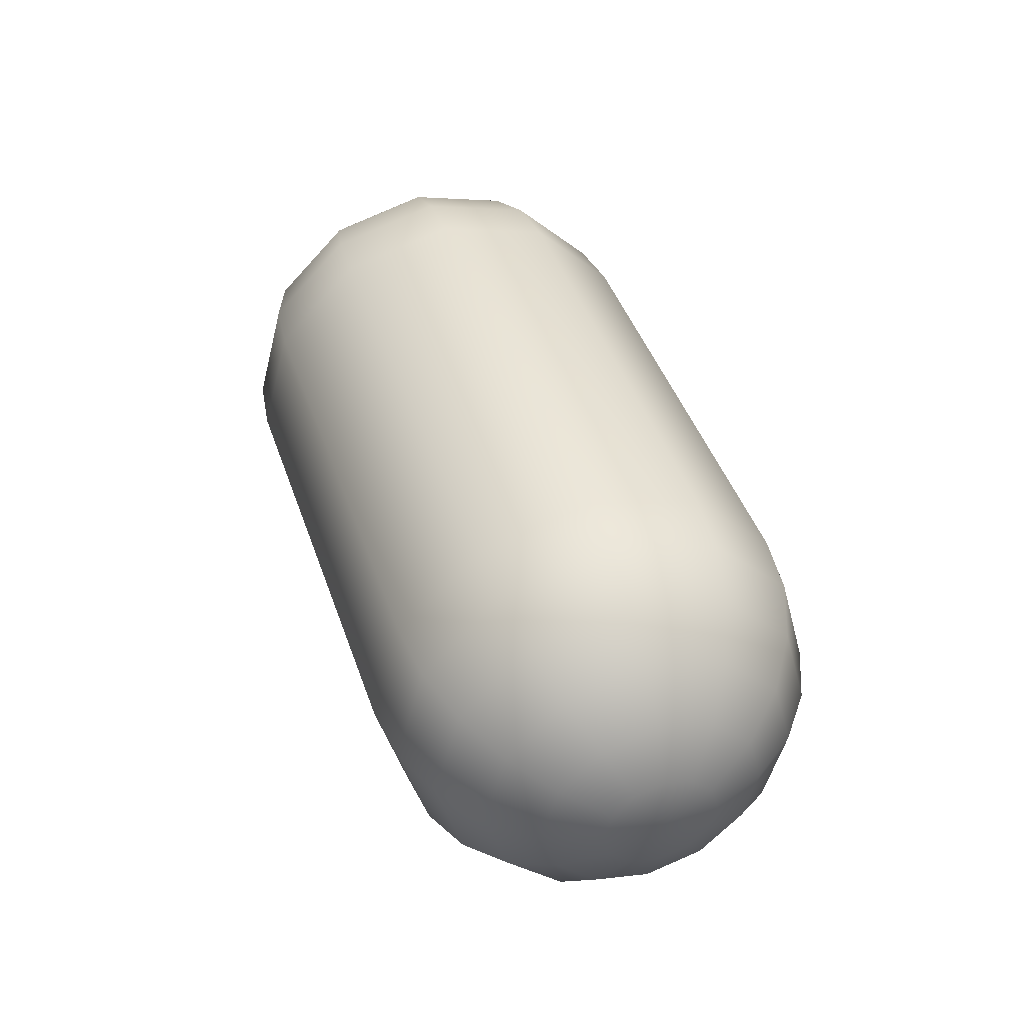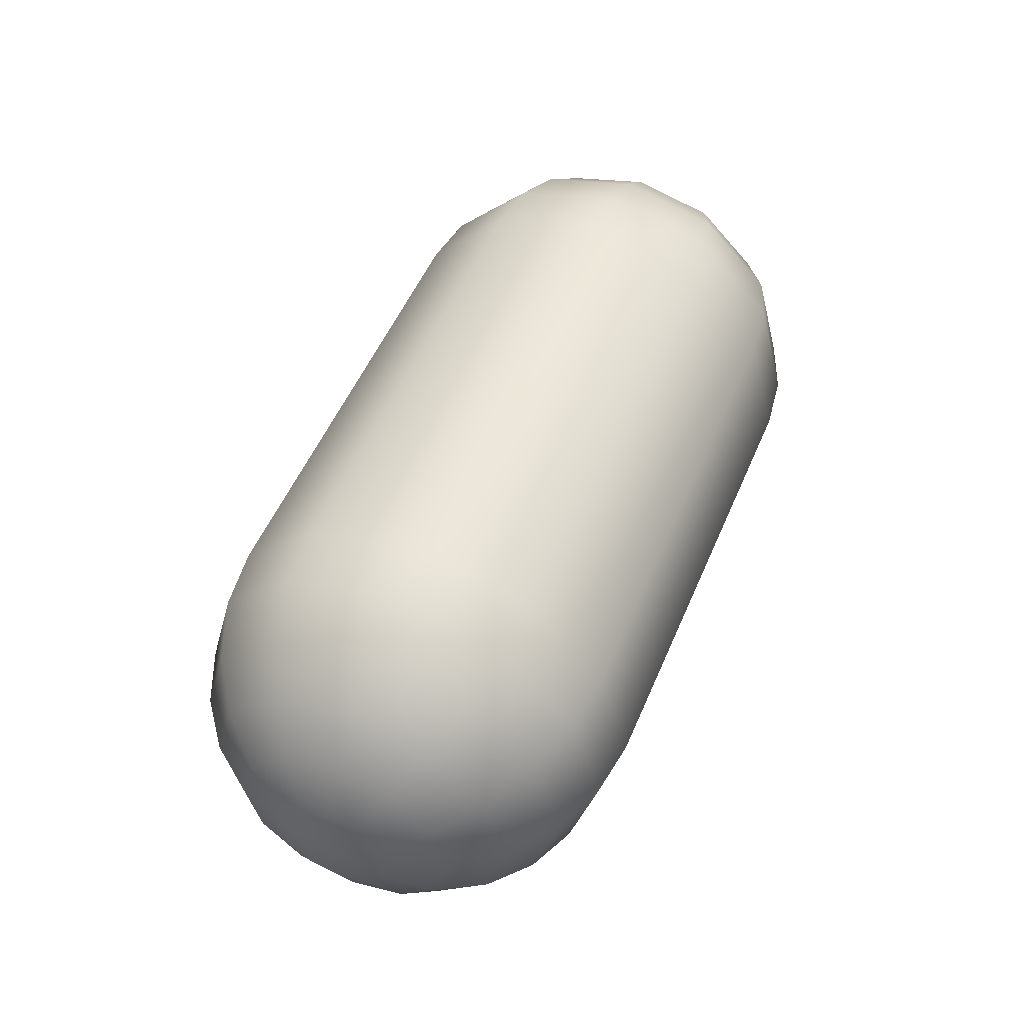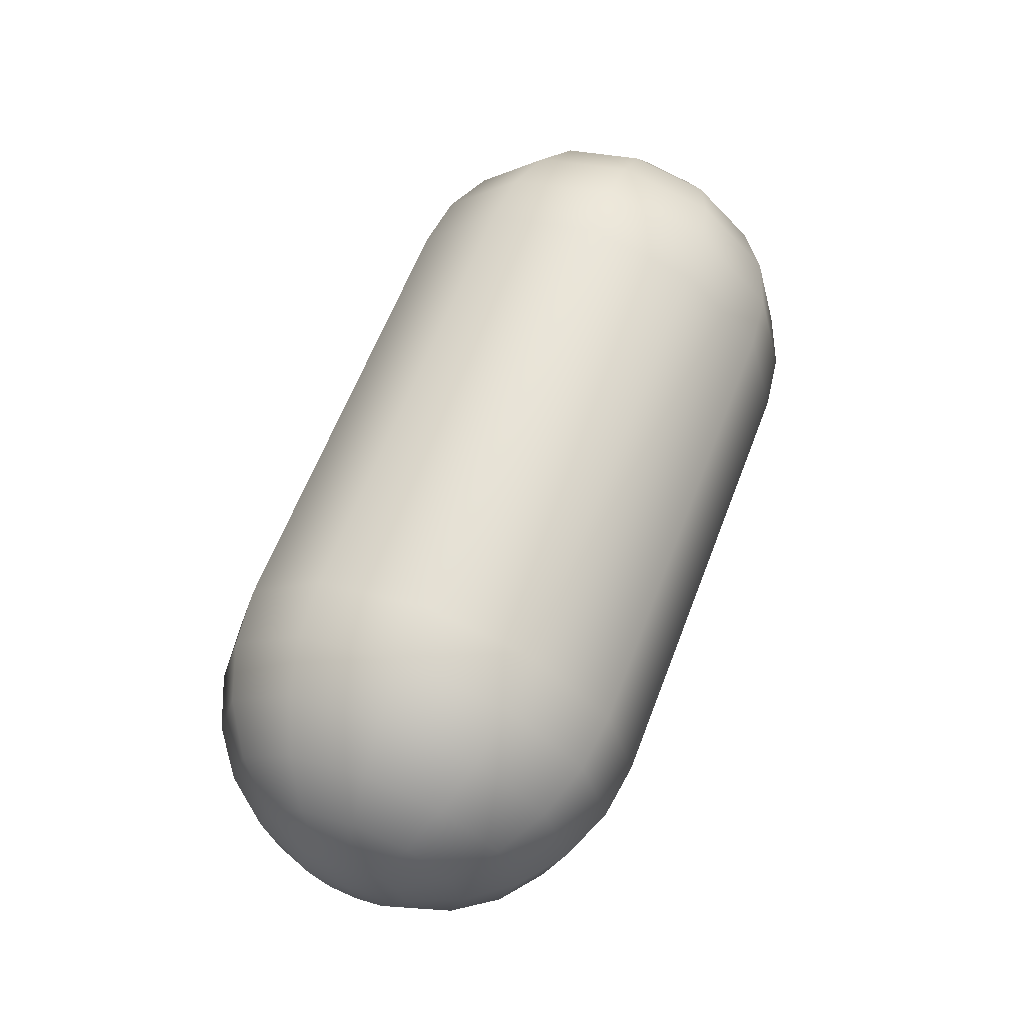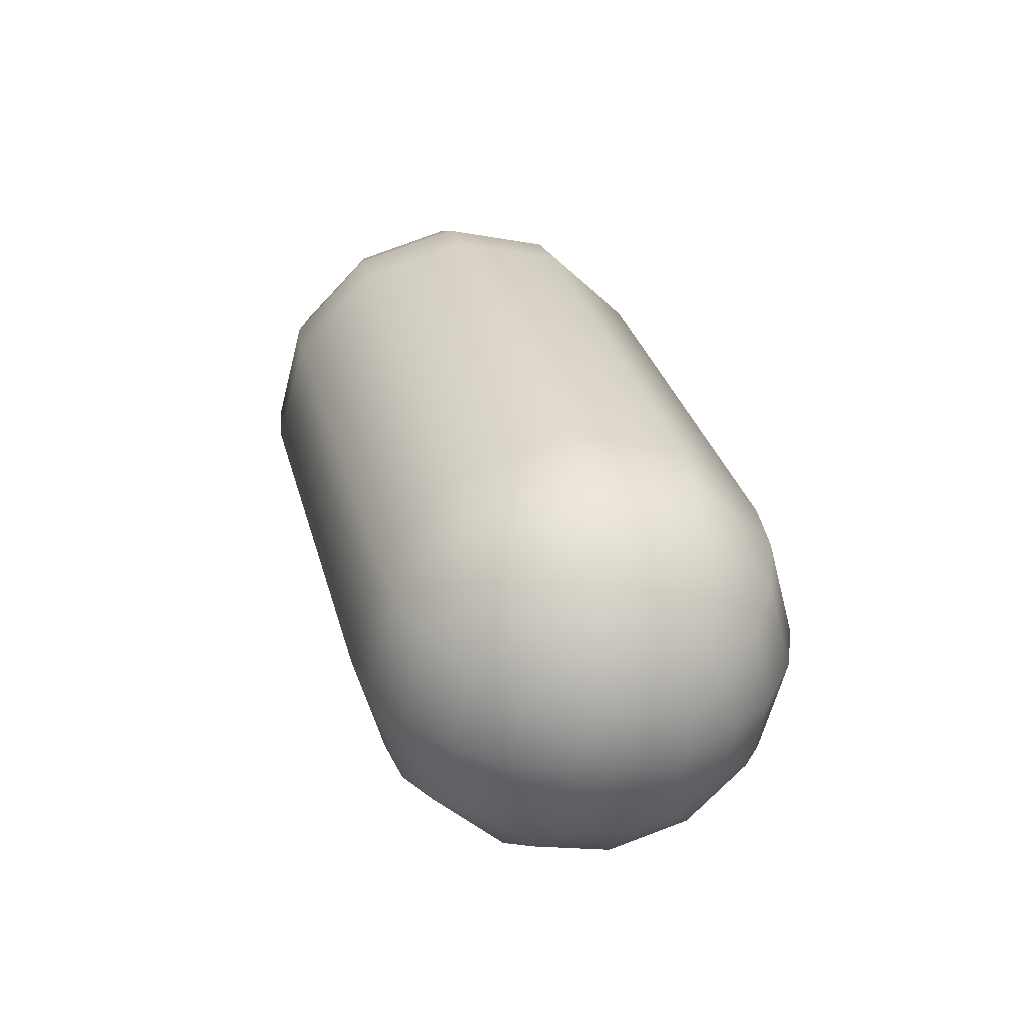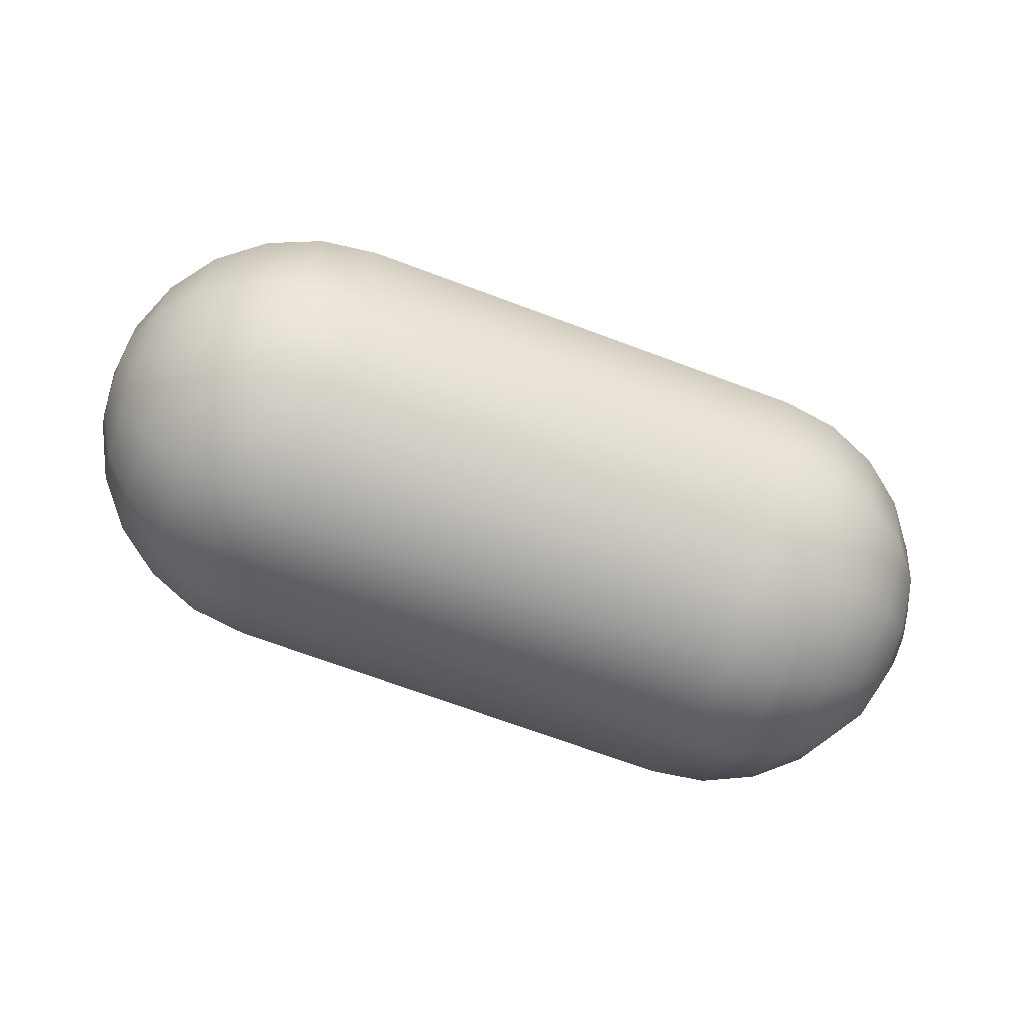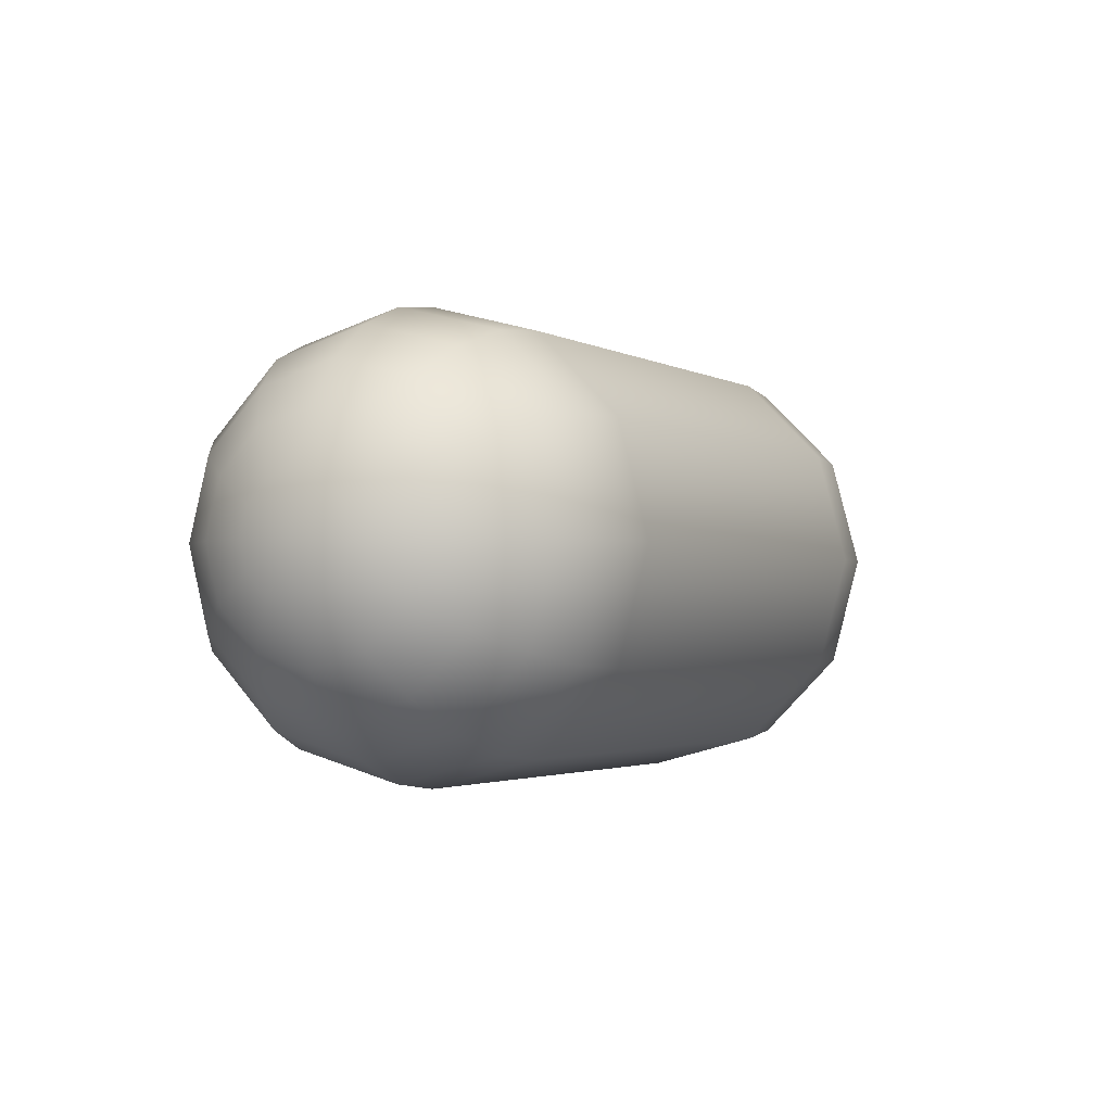
<metadata>
{"format":"obj","ext":"obj","renderer":"f3d","projection":"perspective","resolution":1024,"background":"white","views":[{"elev":43.4,"azim":71.7,"up":"+Z"},{"elev":51.8,"azim":112.5,"up":"+Y"},{"elev":61.9,"azim":-69.1,"up":"+Z"},{"elev":31.1,"azim":75.9,"up":"+Y"},{"elev":-70.4,"azim":159.6,"up":"+Y"},{"elev":-2.3,"azim":118.9,"up":"+Y"}]}
</metadata>
<code>
o Capsule001
v -0.1774 0.0862 -0
v -0.1745 0.0862 0.0223
v -0.1745 0.0973 0.0193
v -0.1745 0.1055 0.0111
v -0.1745 0.1085 0
v -0.1745 0.1055 -0.0111
v -0.1745 0.0973 -0.0193
v -0.1745 0.0862 -0.0223
v -0.1745 0.0751 -0.0193
v -0.1745 0.0669 -0.0111
v -0.1745 0.0639 -0
v -0.1745 0.0669 0.0111
v -0.1745 0.0751 0.0193
v -0.1659 0.0862 0.043
v -0.1659 0.1077 0.0373
v -0.1659 0.1235 0.0215
v -0.1659 0.1292 0
v -0.1659 0.1235 -0.0215
v -0.1659 0.1077 -0.0373
v -0.1659 0.0862 -0.043
v -0.1659 0.0647 -0.0373
v -0.1659 0.0489 -0.0215
v -0.1659 0.0432 -0
v -0.1659 0.0489 0.0215
v -0.1659 0.0647 0.0373
v -0.1522 0.0862 0.0608
v -0.1522 0.1166 0.0527
v -0.1522 0.1389 0.0304
v -0.1522 0.147 0
v -0.1522 0.1389 -0.0304
v -0.1522 0.1166 -0.0527
v -0.1522 0.0862 -0.0608
v -0.1522 0.0558 -0.0527
v -0.1522 0.0335 -0.0304
v -0.1522 0.0254 -0
v -0.1522 0.0335 0.0304
v -0.1522 0.0558 0.0527
v -0.1344 0.0862 0.0745
v -0.1344 0.1235 0.0645
v -0.1344 0.1507 0.0373
v -0.1344 0.1607 0
v -0.1344 0.1507 -0.0373
v -0.1344 0.1235 -0.0645
v -0.1344 0.0862 -0.0745
v -0.1344 0.0489 -0.0645
v -0.1344 0.0217 -0.0373
v -0.1344 0.0117 -0
v -0.1344 0.0217 0.0373
v -0.1344 0.0489 0.0645
v -0.1136 0.0862 0.0831
v -0.1136 0.1278 0.072
v -0.1136 0.1582 0.0416
v -0.1136 0.1693 0
v -0.1136 0.1582 -0.0416
v -0.1136 0.1278 -0.072
v -0.1136 0.0862 -0.0831
v -0.1136 0.0446 -0.072
v -0.1136 0.0142 -0.0416
v -0.1136 0.0031 -0
v -0.1136 0.0142 0.0416
v -0.1136 0.0446 0.072
v -0.0914 0.0862 0.0861
v -0.0914 0.1292 0.0745
v -0.0914 0.1607 0.043
v -0.0914 0.1723 0
v -0.0914 0.1607 -0.043
v -0.0914 0.1292 -0.0745
v -0.0914 0.0862 -0.0861
v -0.0914 0.0432 -0.0745
v -0.0914 0.0117 -0.043
v -0.0914 0.0001 -0
v -0.0914 0.0117 0.043
v -0.0914 0.0432 0.0745
v 0.0913 0.0862 0.0861
v 0.0913 0.1292 0.0745
v 0.0913 0.1607 0.043
v 0.0913 0.1723 0
v 0.0913 0.1607 -0.043
v 0.0913 0.1292 -0.0745
v 0.0913 0.0862 -0.0861
v 0.0913 0.0432 -0.0745
v 0.0913 0.0117 -0.043
v 0.0913 0.0001 -0
v 0.0913 0.0117 0.043
v 0.0913 0.0432 0.0745
v 0.1136 0.0862 0.0831
v 0.1136 0.1278 0.072
v 0.1136 0.1582 0.0416
v 0.1136 0.1693 0
v 0.1136 0.1582 -0.0416
v 0.1136 0.1278 -0.072
v 0.1136 0.0862 -0.0831
v 0.1136 0.0446 -0.072
v 0.1136 0.0142 -0.0416
v 0.1136 0.0031 -0
v 0.1136 0.0142 0.0416
v 0.1136 0.0446 0.072
v 0.1343 0.0862 0.0745
v 0.1343 0.1235 0.0645
v 0.1343 0.1507 0.0373
v 0.1343 0.1607 0
v 0.1343 0.1507 -0.0373
v 0.1343 0.1235 -0.0645
v 0.1343 0.0862 -0.0745
v 0.1343 0.0489 -0.0645
v 0.1343 0.0217 -0.0373
v 0.1343 0.0117 -0
v 0.1343 0.0217 0.0373
v 0.1343 0.0489 0.0645
v 0.1522 0.0862 0.0608
v 0.1522 0.1166 0.0527
v 0.1522 0.1389 0.0304
v 0.1522 0.147 0
v 0.1522 0.1389 -0.0304
v 0.1522 0.1166 -0.0527
v 0.1522 0.0862 -0.0608
v 0.1522 0.0558 -0.0527
v 0.1522 0.0335 -0.0304
v 0.1522 0.0254 -0
v 0.1522 0.0335 0.0304
v 0.1522 0.0558 0.0527
v 0.1658 0.0862 0.043
v 0.1658 0.1077 0.0373
v 0.1658 0.1235 0.0215
v 0.1658 0.1292 0
v 0.1658 0.1235 -0.0215
v 0.1658 0.1077 -0.0373
v 0.1658 0.0862 -0.043
v 0.1658 0.0647 -0.0373
v 0.1658 0.0489 -0.0215
v 0.1658 0.0432 -0
v 0.1658 0.0489 0.0215
v 0.1658 0.0647 0.0373
v 0.1744 0.0862 0.0223
v 0.1744 0.0973 0.0193
v 0.1744 0.1055 0.0111
v 0.1744 0.1085 0
v 0.1744 0.1055 -0.0111
v 0.1744 0.0973 -0.0193
v 0.1744 0.0862 -0.0223
v 0.1744 0.0751 -0.0193
v 0.1744 0.0669 -0.0111
v 0.1744 0.0639 -0
v 0.1744 0.0669 0.0111
v 0.1744 0.0751 0.0193
v 0.1774 0.0862 -0
f 1 2 3
f 1 3 4
f 1 4 5
f 1 5 6
f 1 6 7
f 1 7 8
f 1 8 9
f 1 9 10
f 1 10 11
f 1 11 12
f 1 12 13
f 1 13 2
f 14 15 3 2
f 15 16 4 3
f 16 17 5 4
f 17 18 6 5
f 18 19 7 6
f 19 20 8 7
f 20 21 9 8
f 21 22 10 9
f 22 23 11 10
f 23 24 12 11
f 24 25 13 12
f 25 14 2 13
f 26 27 15 14
f 27 28 16 15
f 28 29 17 16
f 29 30 18 17
f 30 31 19 18
f 31 32 20 19
f 32 33 21 20
f 33 34 22 21
f 34 35 23 22
f 35 36 24 23
f 36 37 25 24
f 37 26 14 25
f 38 39 27 26
f 39 40 28 27
f 40 41 29 28
f 41 42 30 29
f 42 43 31 30
f 43 44 32 31
f 44 45 33 32
f 45 46 34 33
f 46 47 35 34
f 47 48 36 35
f 48 49 37 36
f 49 38 26 37
f 50 51 39 38
f 51 52 40 39
f 52 53 41 40
f 53 54 42 41
f 54 55 43 42
f 55 56 44 43
f 56 57 45 44
f 57 58 46 45
f 58 59 47 46
f 59 60 48 47
f 60 61 49 48
f 61 50 38 49
f 62 63 51 50
f 63 64 52 51
f 64 65 53 52
f 65 66 54 53
f 66 67 55 54
f 67 68 56 55
f 68 69 57 56
f 69 70 58 57
f 70 71 59 58
f 71 72 60 59
f 72 73 61 60
f 73 62 50 61
f 74 75 63 62
f 75 76 64 63
f 76 77 65 64
f 77 78 66 65
f 78 79 67 66
f 79 80 68 67
f 80 81 69 68
f 81 82 70 69
f 82 83 71 70
f 83 84 72 71
f 84 85 73 72
f 85 74 62 73
f 86 87 75 74
f 87 88 76 75
f 88 89 77 76
f 89 90 78 77
f 90 91 79 78
f 91 92 80 79
f 92 93 81 80
f 93 94 82 81
f 94 95 83 82
f 95 96 84 83
f 96 97 85 84
f 97 86 74 85
f 98 99 87 86
f 99 100 88 87
f 100 101 89 88
f 101 102 90 89
f 102 103 91 90
f 103 104 92 91
f 104 105 93 92
f 105 106 94 93
f 106 107 95 94
f 107 108 96 95
f 108 109 97 96
f 109 98 86 97
f 110 111 99 98
f 111 112 100 99
f 112 113 101 100
f 113 114 102 101
f 114 115 103 102
f 115 116 104 103
f 116 117 105 104
f 117 118 106 105
f 118 119 107 106
f 119 120 108 107
f 120 121 109 108
f 121 110 98 109
f 122 123 111 110
f 123 124 112 111
f 124 125 113 112
f 125 126 114 113
f 126 127 115 114
f 127 128 116 115
f 128 129 117 116
f 129 130 118 117
f 130 131 119 118
f 131 132 120 119
f 132 133 121 120
f 133 122 110 121
f 134 135 123 122
f 135 136 124 123
f 136 137 125 124
f 137 138 126 125
f 138 139 127 126
f 139 140 128 127
f 140 141 129 128
f 141 142 130 129
f 142 143 131 130
f 143 144 132 131
f 144 145 133 132
f 145 134 122 133
f 134 146 135
f 135 146 136
f 136 146 137
f 137 146 138
f 138 146 139
f 139 146 140
f 140 146 141
f 141 146 142
f 142 146 143
f 143 146 144
f 144 146 145
f 145 146 134

</code>
